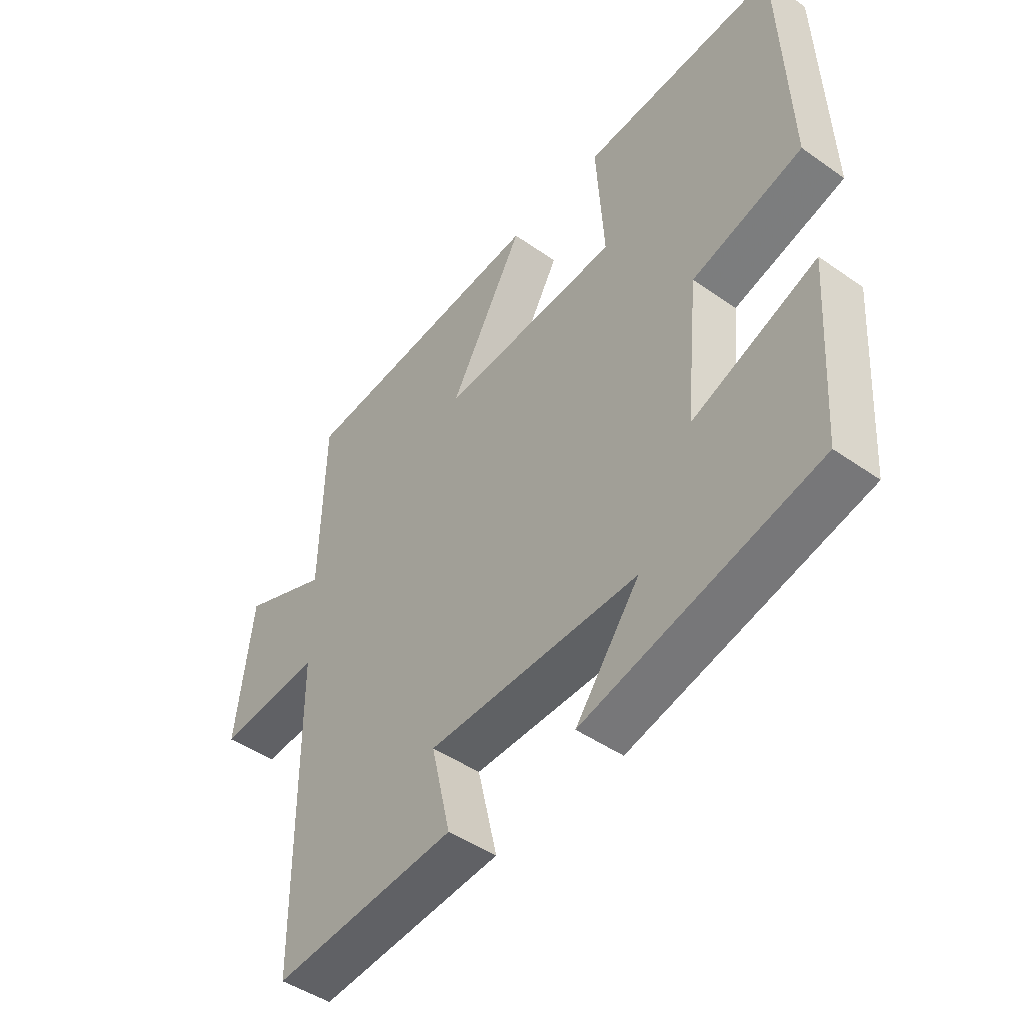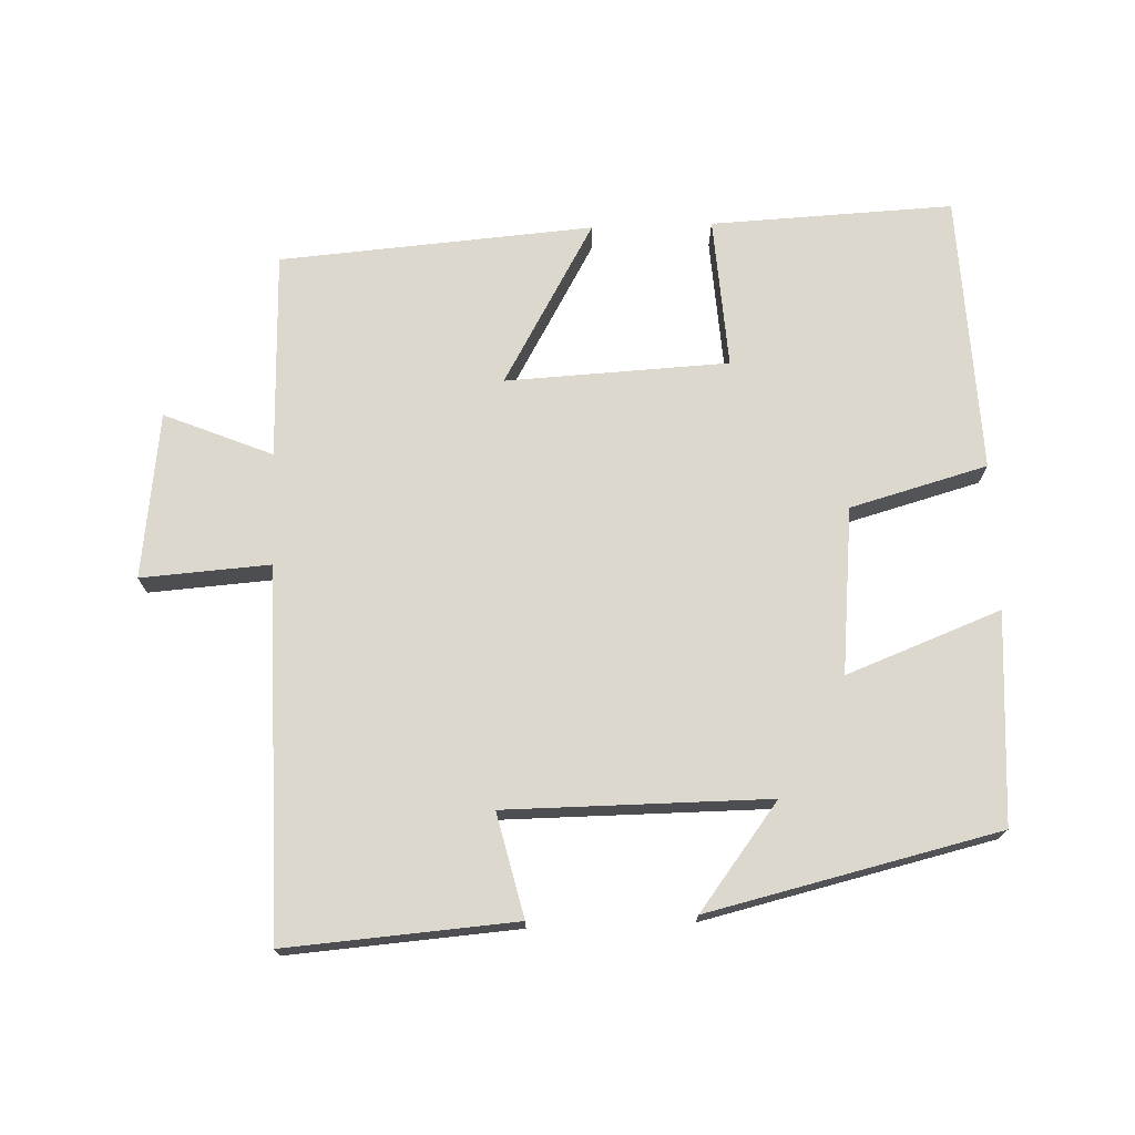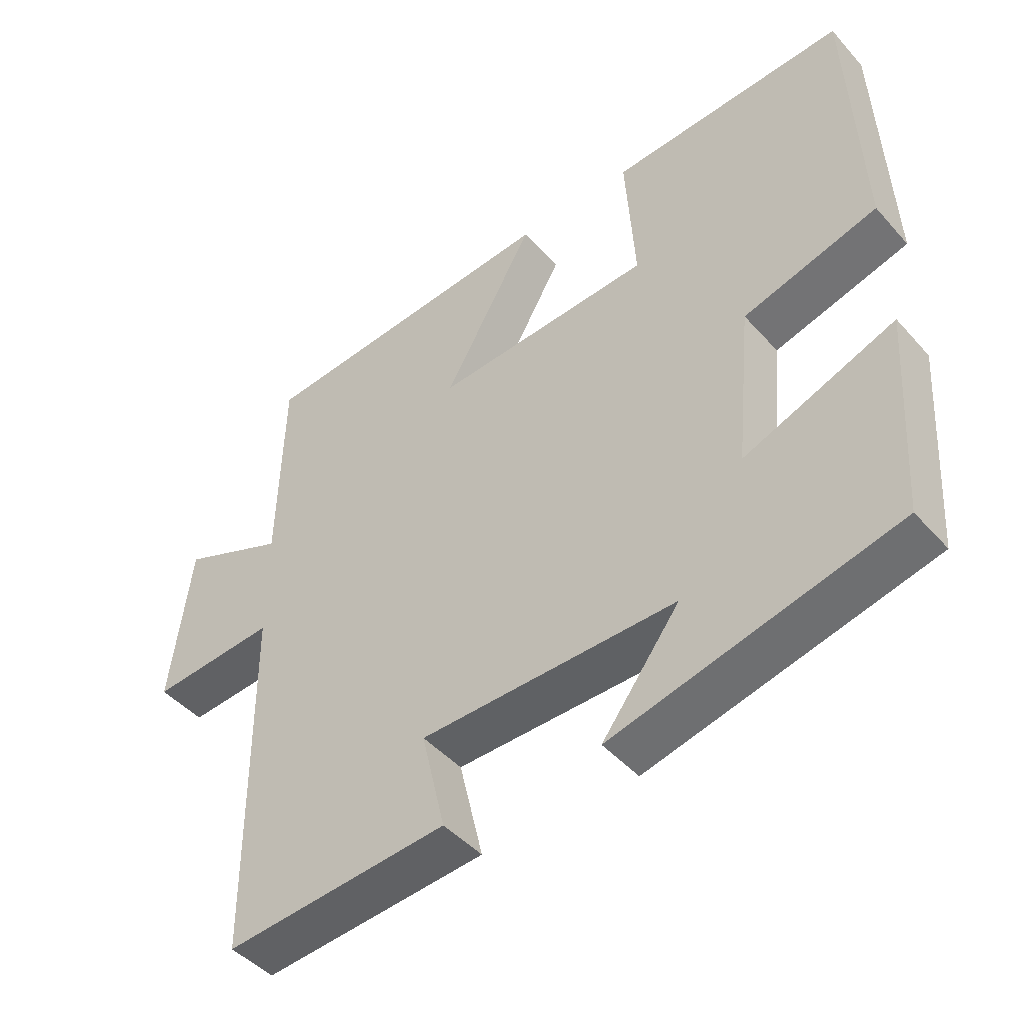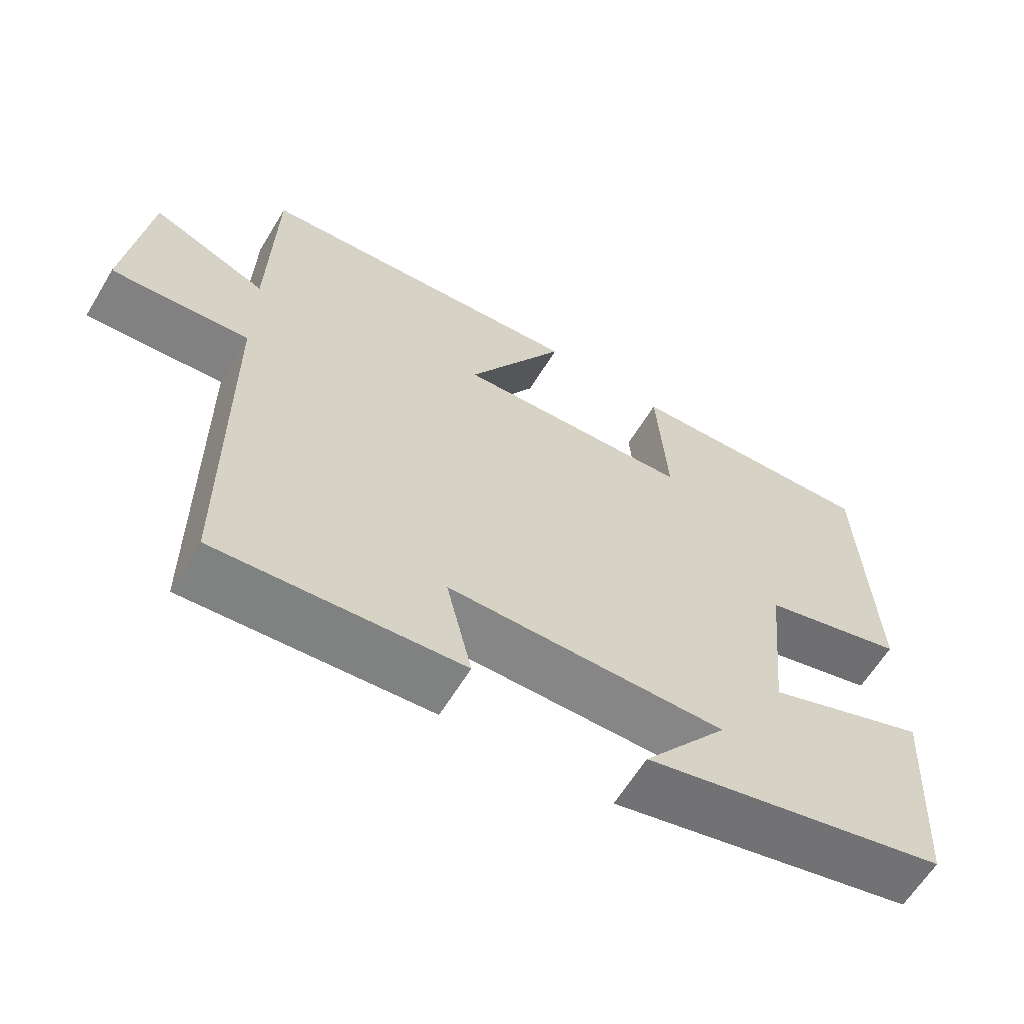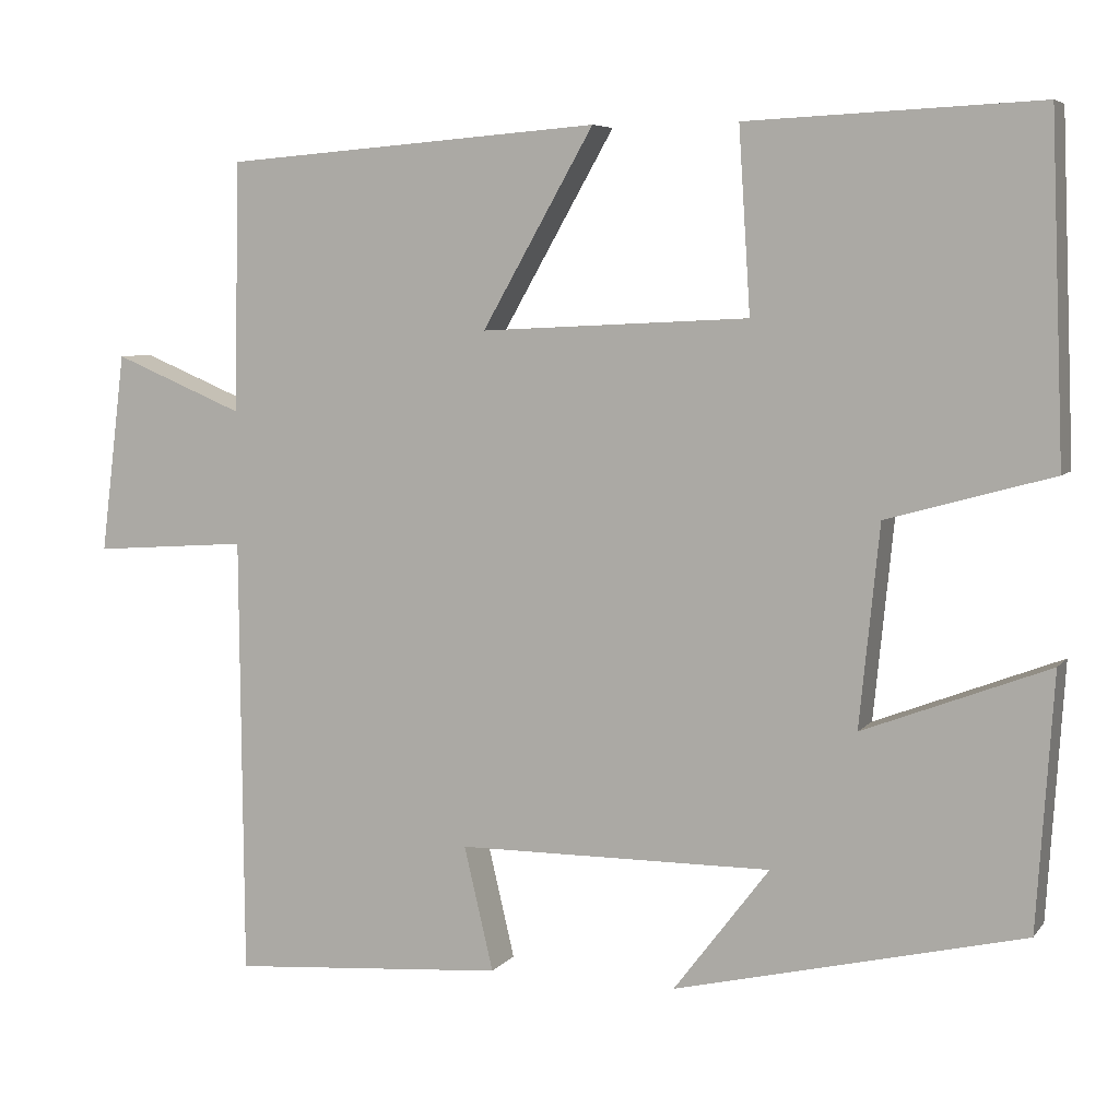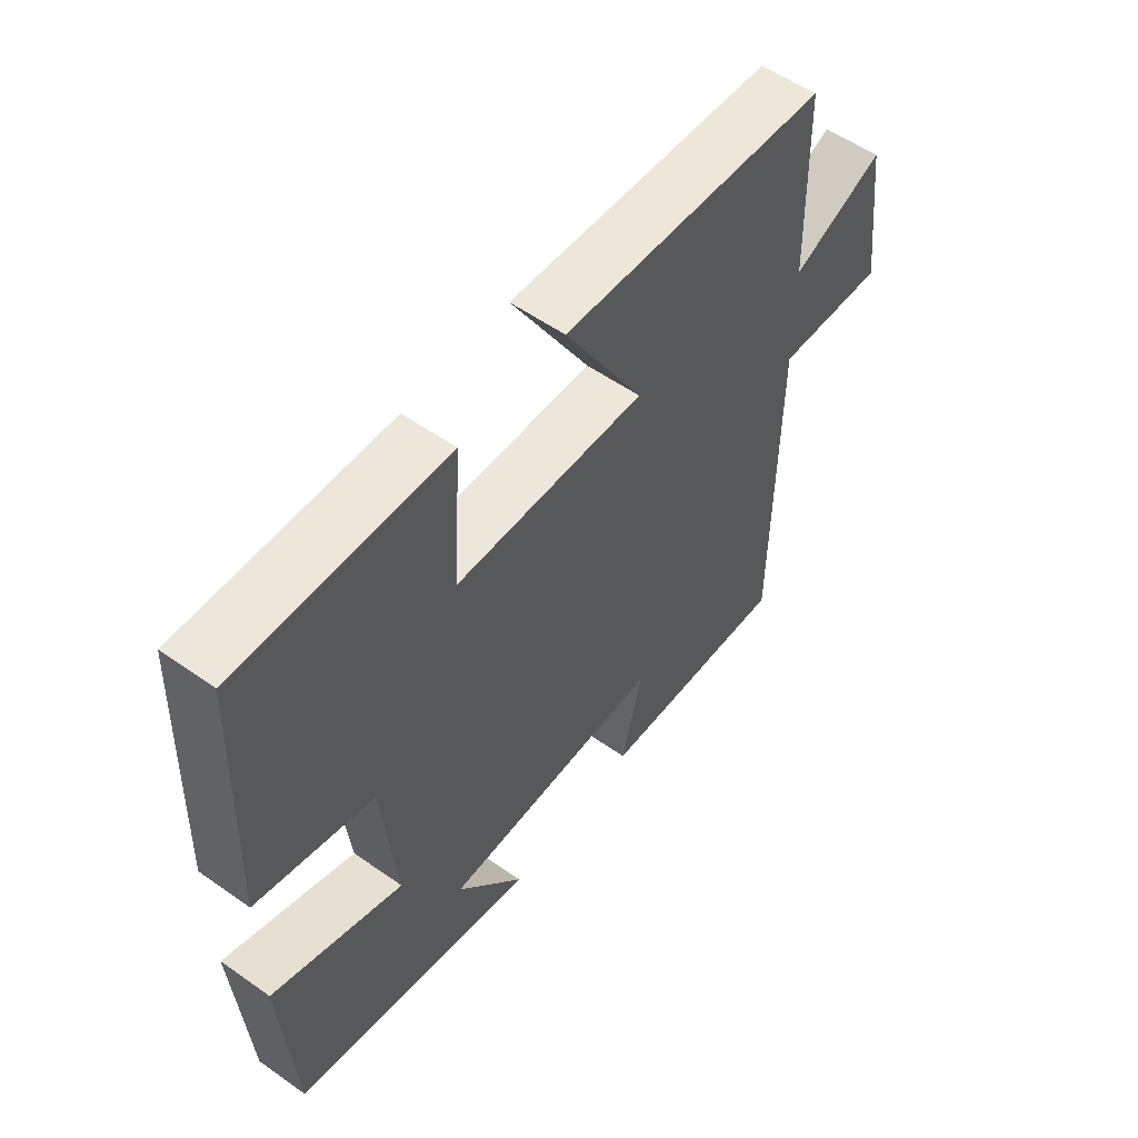
<metadata>
{"format":"obj","ext":"obj","renderer":"f3d","projection":"perspective","resolution":1024,"background":"white","views":[{"elev":-46.3,"azim":-128.7,"up":"+Z"},{"elev":72.6,"azim":178.0,"up":"+Y"},{"elev":-45.7,"azim":-141.2,"up":"+Z"},{"elev":-62.2,"azim":148.8,"up":"+Z"},{"elev":6.2,"azim":-159.7,"up":"+Z"},{"elev":55.7,"azim":-53.5,"up":"+Z"}]}
</metadata>
<code>
v -0.484 0.07 0.516
v -0.134 0.07 0.5
v -0.148 0.07 0.281
v 0.174 0.07 0.265
v 0.04 0.07 0.5
v 0.493 0.07 0.465
v 0.5 0.07 0.165
v 0.656 0.07 0.23
v 0.686 0.07 -0.01
v 0.5 0.07 0.003
v 0.496 0.07 -0.525
v 0.166 0.07 -0.5
v 0.201 0.07 -0.351
v -0.177 0.07 -0.349
v -0.062 0.07 -0.5
v -0.48 0.07 -0.401
v -0.5 0.07 -0.097
v -0.278 0.07 -0.182
v -0.302 0.07 0.058
v -0.5 0.07 0.113
v -0.484 0 0.516
v -0.134 0 0.5
v -0.148 0 0.281
v 0.174 0 0.265
v 0.04 0 0.5
v 0.493 0 0.465
v 0.5 0 0.165
v 0.656 0 0.23
v 0.686 0 -0.01
v 0.5 0 0.003
v 0.496 0 -0.525
v 0.166 0 -0.5
v 0.201 0 -0.351
v -0.177 0 -0.349
v -0.062 0 -0.5
v -0.48 0 -0.401
v -0.5 0 -0.097
v -0.278 0 -0.182
v -0.302 0 0.058
v -0.5 0 0.113
f 1 2 3
f 20 1 3
f 19 20 3
f 18 19 3 4
f 16 17 18
f 16 18 4
f 14 15 16
f 14 16 4
f 13 14 4
f 10 11 12 13
f 10 13 4
f 7 8 9 10
f 6 7 10
f 5 6 10
f 4 5 10
f 23 22 21
f 23 21 40
f 23 40 39
f 24 23 39 38
f 38 37 36
f 24 38 36
f 36 35 34
f 24 36 34
f 24 34 33
f 33 32 31 30
f 24 33 30
f 30 29 28 27
f 30 27 26
f 30 26 25
f 30 25 24
f 1 21 22 2
f 2 22 23 3
f 3 23 24 4
f 4 24 25 5
f 5 25 26 6
f 6 26 27 7
f 7 27 28 8
f 8 28 29 9
f 9 29 30 10
f 10 30 31 11
f 11 31 32 12
f 12 32 33 13
f 13 33 34 14
f 14 34 35 15
f 15 35 36 16
f 16 36 37 17
f 17 37 38 18
f 18 38 39 19
f 19 39 40 20
f 20 40 21 1

</code>
